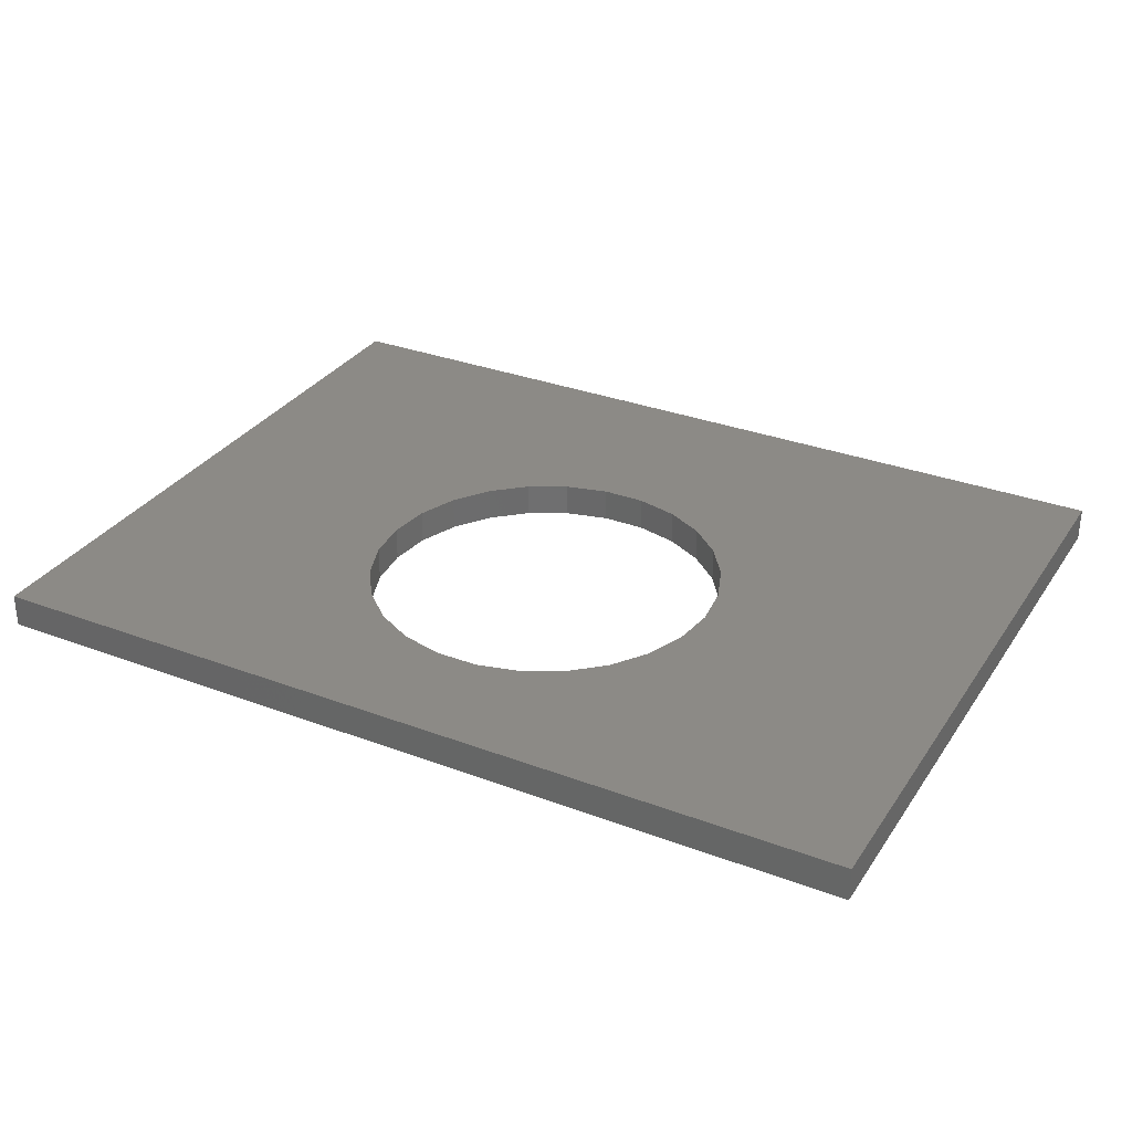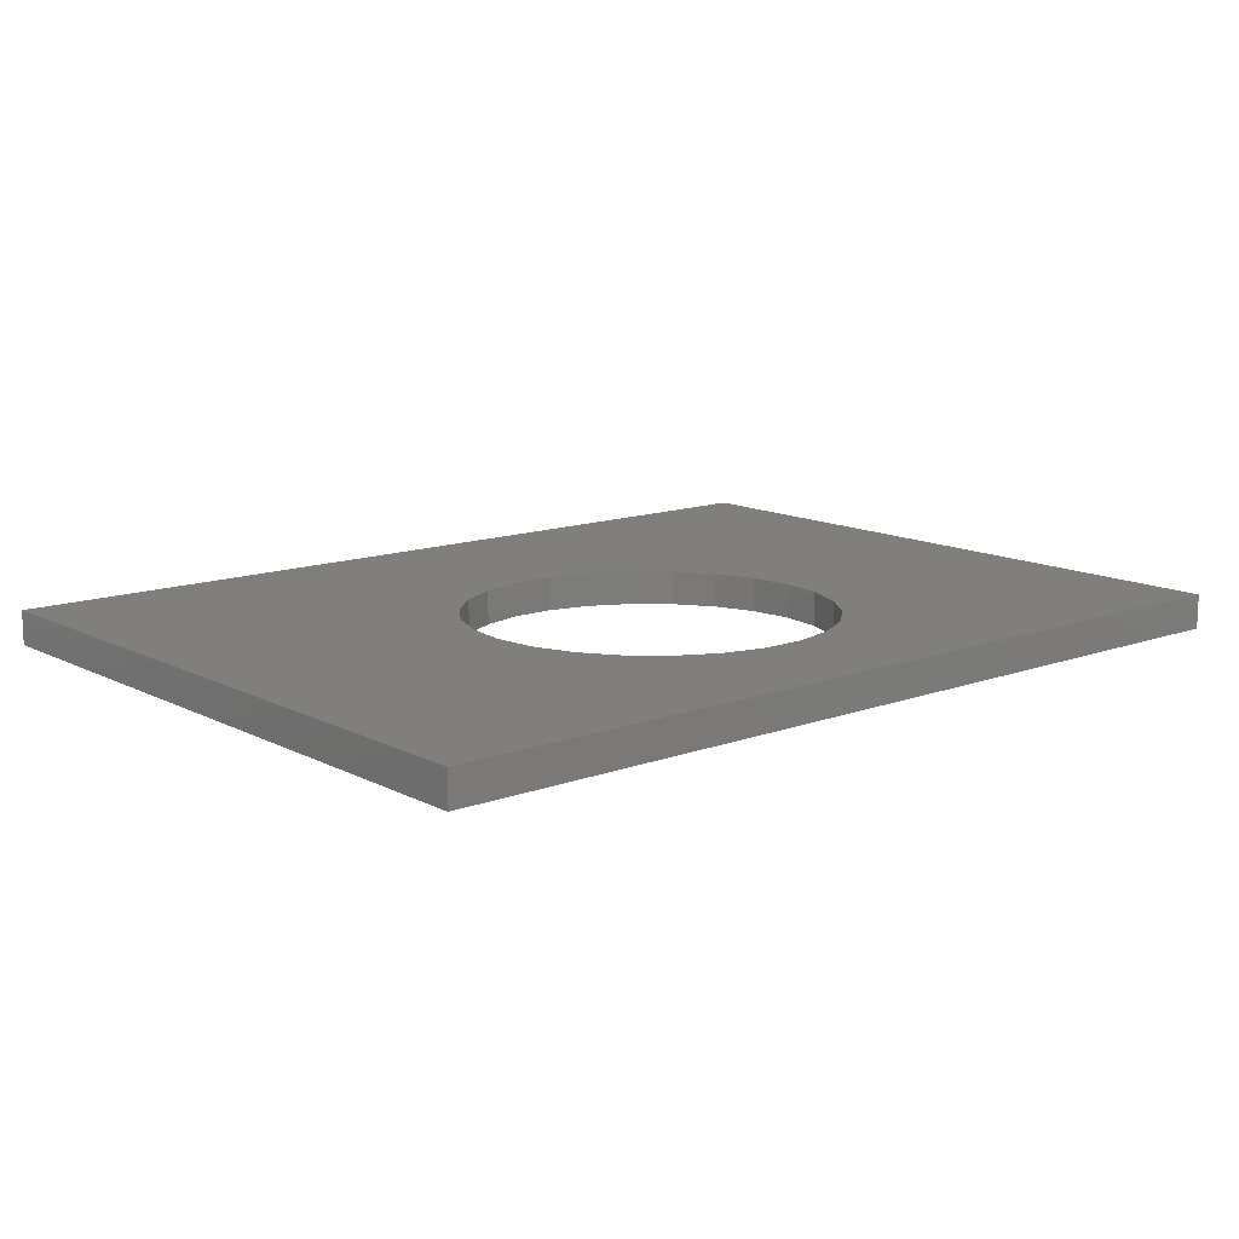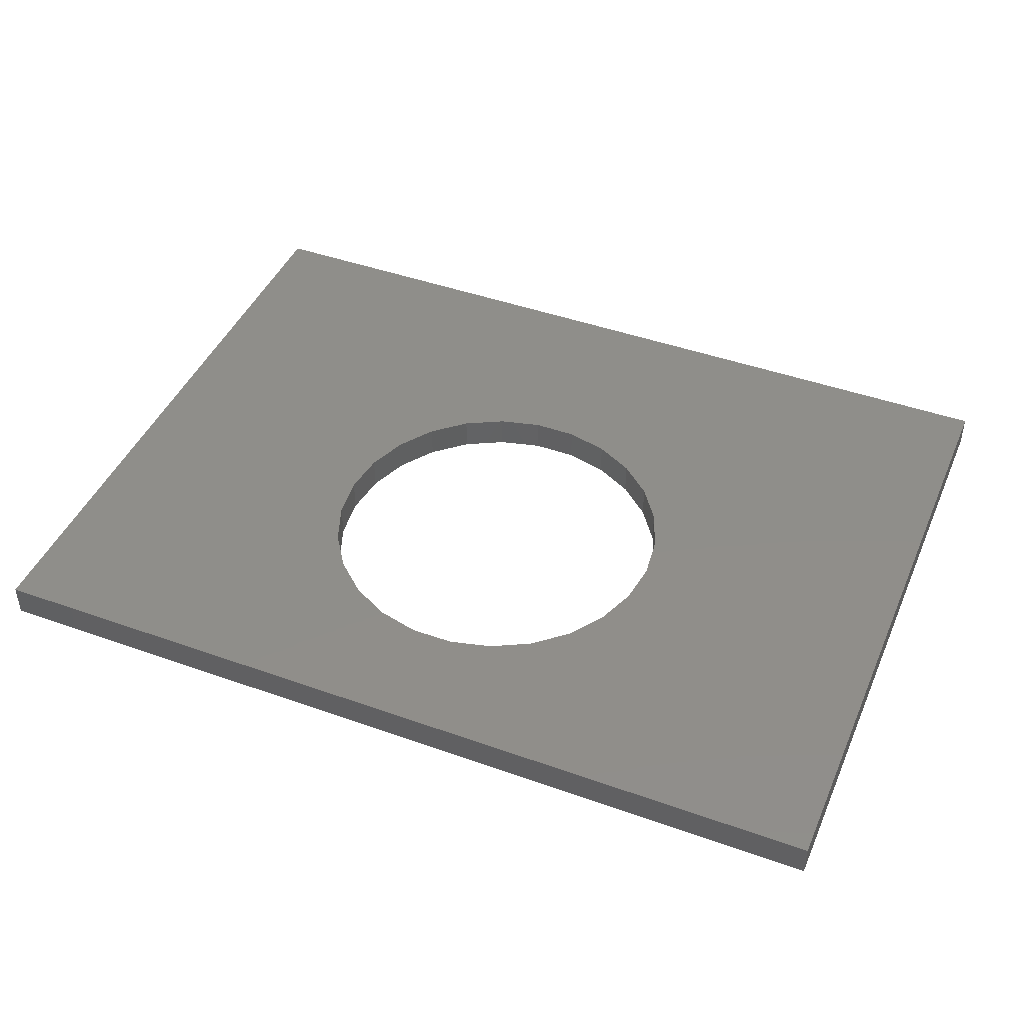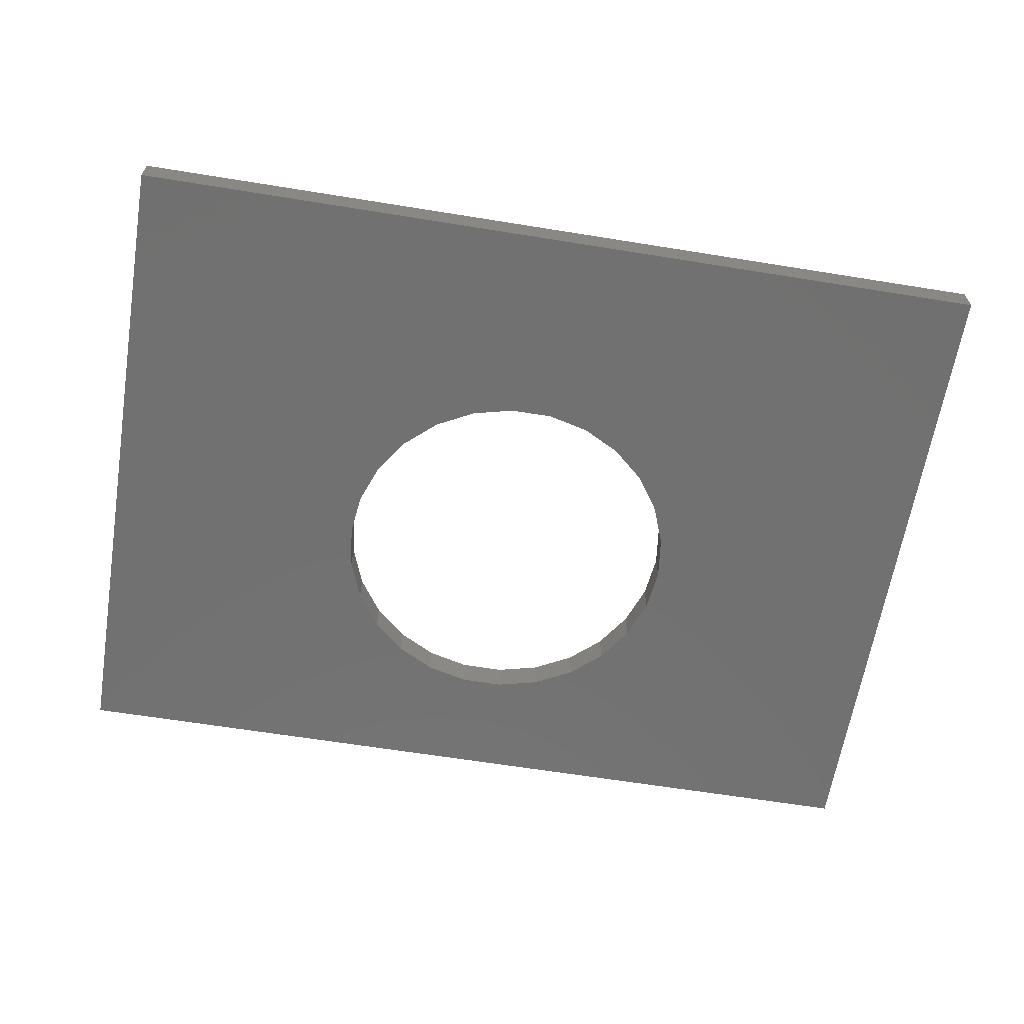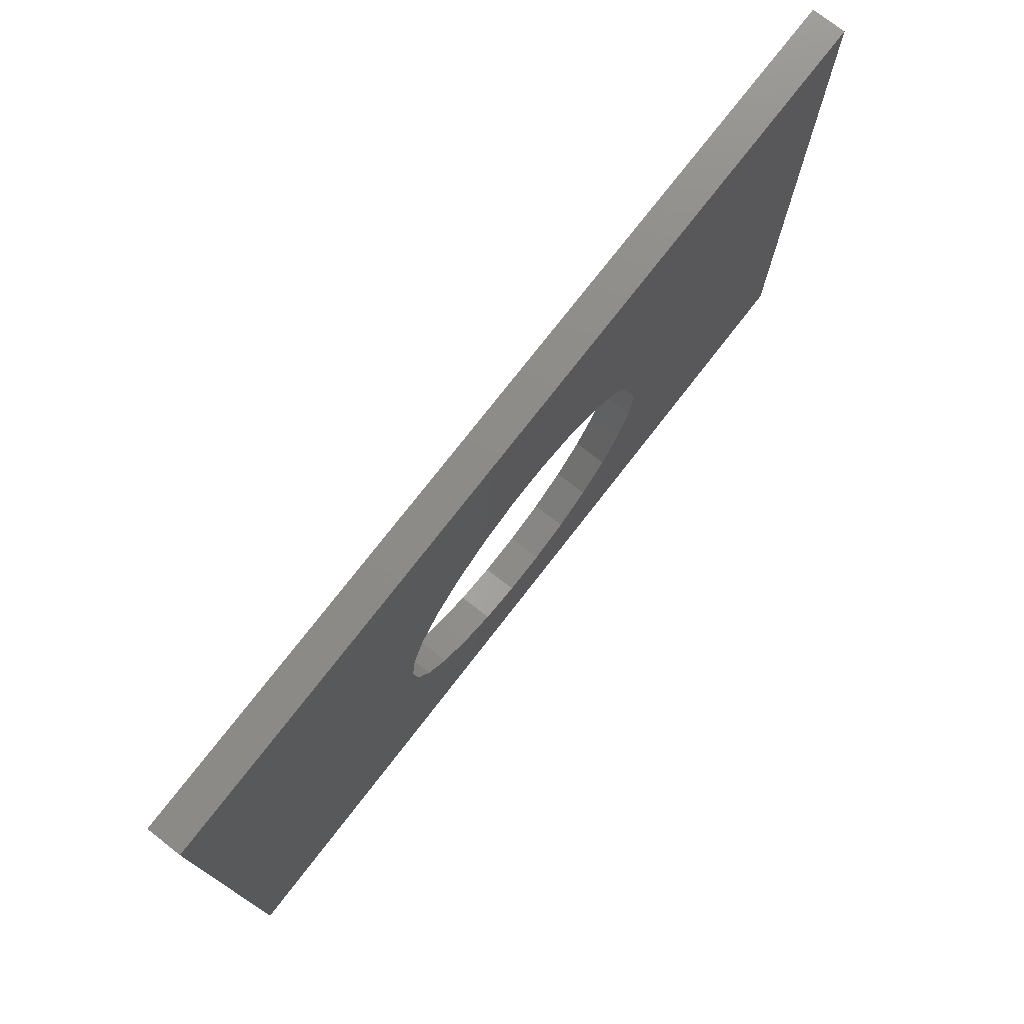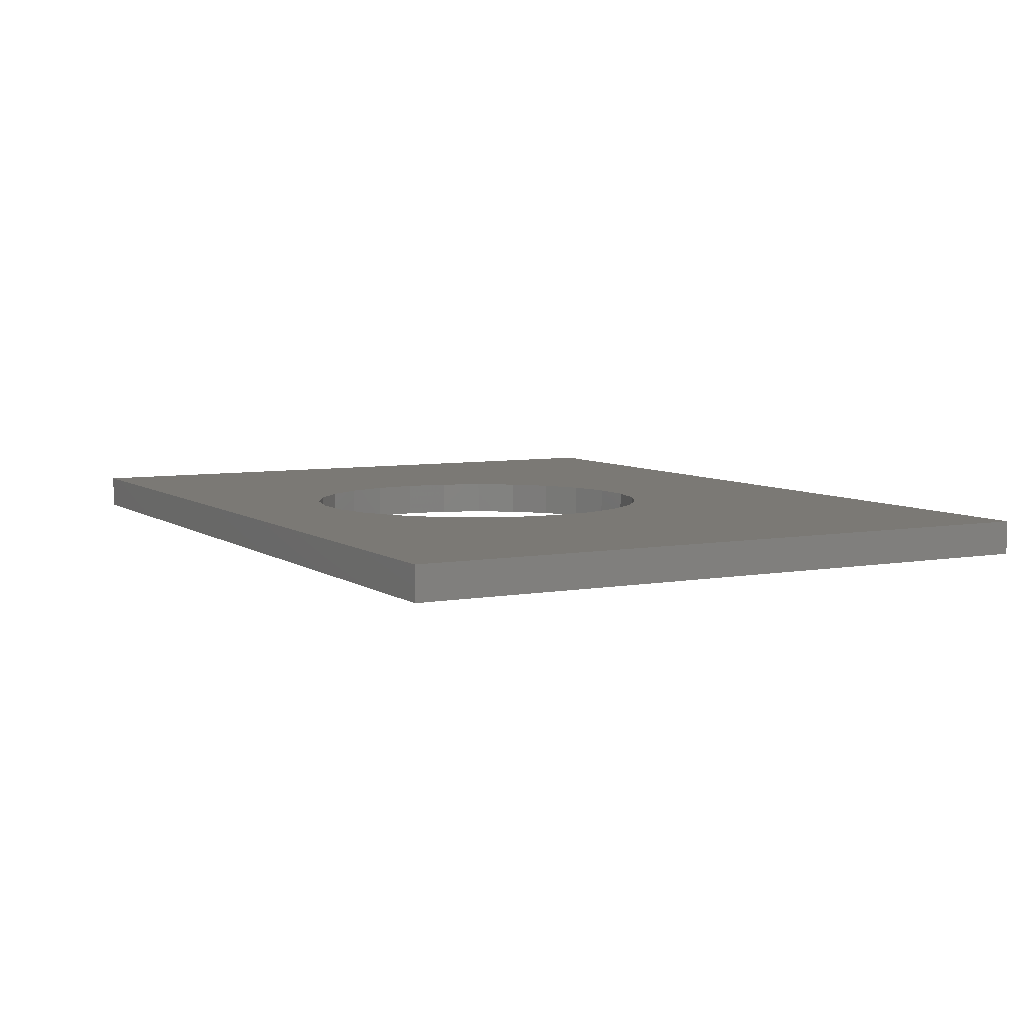
<metadata>
{"format":"stl","ext":"stl","renderer":"f3d","projection":"perspective","resolution":1024,"background":"white","views":[{"elev":31.6,"azim":28.1,"up":"+Z"},{"elev":12.9,"azim":-40.4,"up":"+Z"},{"elev":44.5,"azim":22.6,"up":"+Z"},{"elev":-63.1,"azim":170.7,"up":"+Z"},{"elev":75.7,"azim":127.8,"up":"+Y"},{"elev":6.4,"azim":61.7,"up":"+Z"}]}
</metadata>
<code>
# stl→obj: 60 verts, 120 faces
v 0 0 0
v 0 30 1.5
v 0 30 0
v 0 0 1.5
v 40 30 1.5
v 28 13 1.5
v 40 0 1.5
v 27.77 14.91 1.5
v 27.08 16.72 1.5
v 25.99 18.3 1.5
v 24.54 19.58 1.5
v 22.84 20.48 1.5
v 20.96 20.94 1.5
v 19.04 20.94 1.5
v 12.23 14.91 1.5
v 12 13 1.5
v 12.92 16.72 1.5
v 14.01 18.3 1.5
v 15.46 19.58 1.5
v 17.16 20.48 1.5
v 27.77 11.09 1.5
v 27.08 9.282 1.5
v 25.99 7.695 1.5
v 24.54 6.416 1.5
v 22.84 5.52 1.5
v 20.96 5.058 1.5
v 19.04 5.058 1.5
v 12.23 11.09 1.5
v 17.16 5.52 1.5
v 15.46 6.416 1.5
v 14.01 7.695 1.5
v 12.92 9.282 1.5
v 40 30 0
v 40 0 0
v 28 13 0
v 27.77 11.09 0
v 27.08 9.282 0
v 25.99 7.695 0
v 24.54 6.416 0
v 22.84 5.52 0
v 20.96 5.058 0
v 19.04 5.058 0
v 12.23 11.09 0
v 12 13 0
v 12.92 9.282 0
v 14.01 7.695 0
v 15.46 6.416 0
v 17.16 5.52 0
v 27.77 14.91 0
v 27.08 16.72 0
v 25.99 18.3 0
v 24.54 19.58 0
v 22.84 20.48 0
v 20.96 20.94 0
v 19.04 20.94 0
v 17.16 20.48 0
v 12.23 14.91 0
v 12.92 16.72 0
v 15.46 19.58 0
v 14.01 18.3 0
f 1 2 3
f 2 1 4
f 5 6 7
f 5 8 6
f 5 9 8
f 5 10 9
f 5 11 10
f 5 12 11
f 5 13 12
f 5 14 13
f 2 14 5
f 15 2 16
f 17 2 15
f 18 2 17
f 19 2 18
f 20 2 19
f 14 2 20
f 21 7 6
f 22 7 21
f 23 7 22
f 24 7 23
f 25 7 24
f 26 7 25
f 27 7 26
f 4 16 2
f 16 4 28
f 27 4 7
f 29 4 27
f 30 4 29
f 31 4 30
f 32 4 31
f 28 4 32
f 7 33 5
f 33 7 34
f 33 2 5
f 2 33 3
f 34 35 33
f 34 36 35
f 34 37 36
f 34 38 37
f 34 39 38
f 34 40 39
f 34 41 40
f 34 42 41
f 43 1 44
f 45 1 43
f 46 1 45
f 47 1 46
f 48 1 47
f 42 1 48
f 1 42 34
f 49 33 35
f 50 33 49
f 51 33 50
f 52 33 51
f 53 33 52
f 54 33 53
f 55 33 54
f 3 55 56
f 3 44 1
f 44 3 57
f 57 3 58
f 55 3 33
f 59 3 56
f 60 3 59
f 58 3 60
f 1 7 4
f 7 1 34
f 50 10 51
f 10 50 9
f 35 8 49
f 8 35 6
f 16 57 15
f 57 16 44
f 52 10 11
f 10 52 51
f 55 13 14
f 13 55 54
f 54 12 13
f 12 54 53
f 60 19 18
f 19 60 59
f 17 60 18
f 60 17 58
f 56 14 20
f 14 56 55
f 53 11 12
f 11 53 52
f 28 44 16
f 44 28 43
f 15 58 17
f 58 15 57
f 59 20 19
f 20 59 56
f 48 30 29
f 30 48 47
f 47 31 30
f 31 47 46
f 38 22 37
f 22 38 23
f 49 9 50
f 9 49 8
f 36 6 35
f 6 36 21
f 32 43 28
f 43 32 45
f 39 25 24
f 25 39 40
f 38 24 23
f 24 38 39
f 37 21 36
f 21 37 22
f 40 26 25
f 26 40 41
f 41 27 26
f 27 41 42
f 31 45 32
f 45 31 46
f 42 29 27
f 29 42 48

</code>
